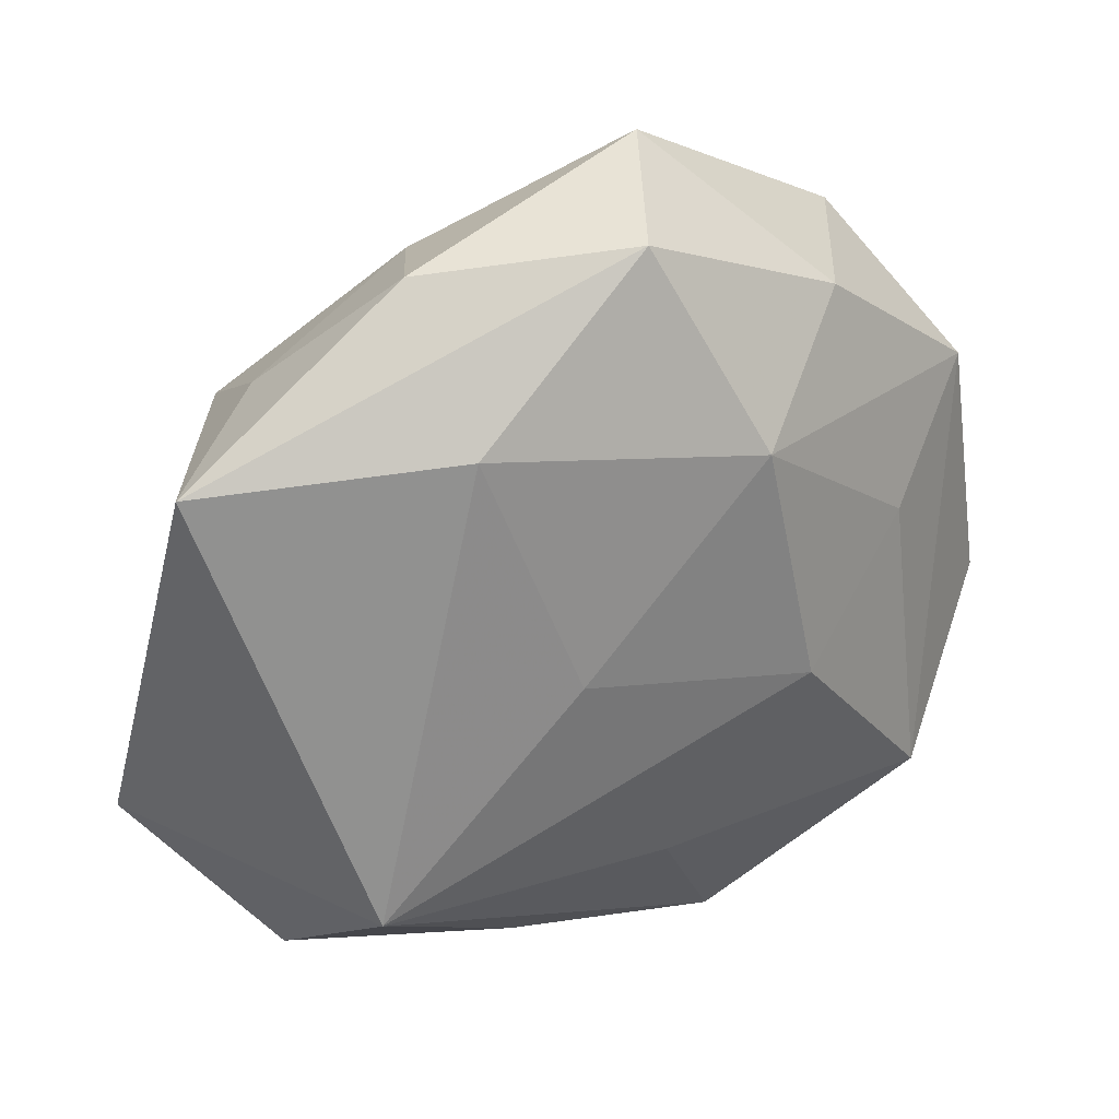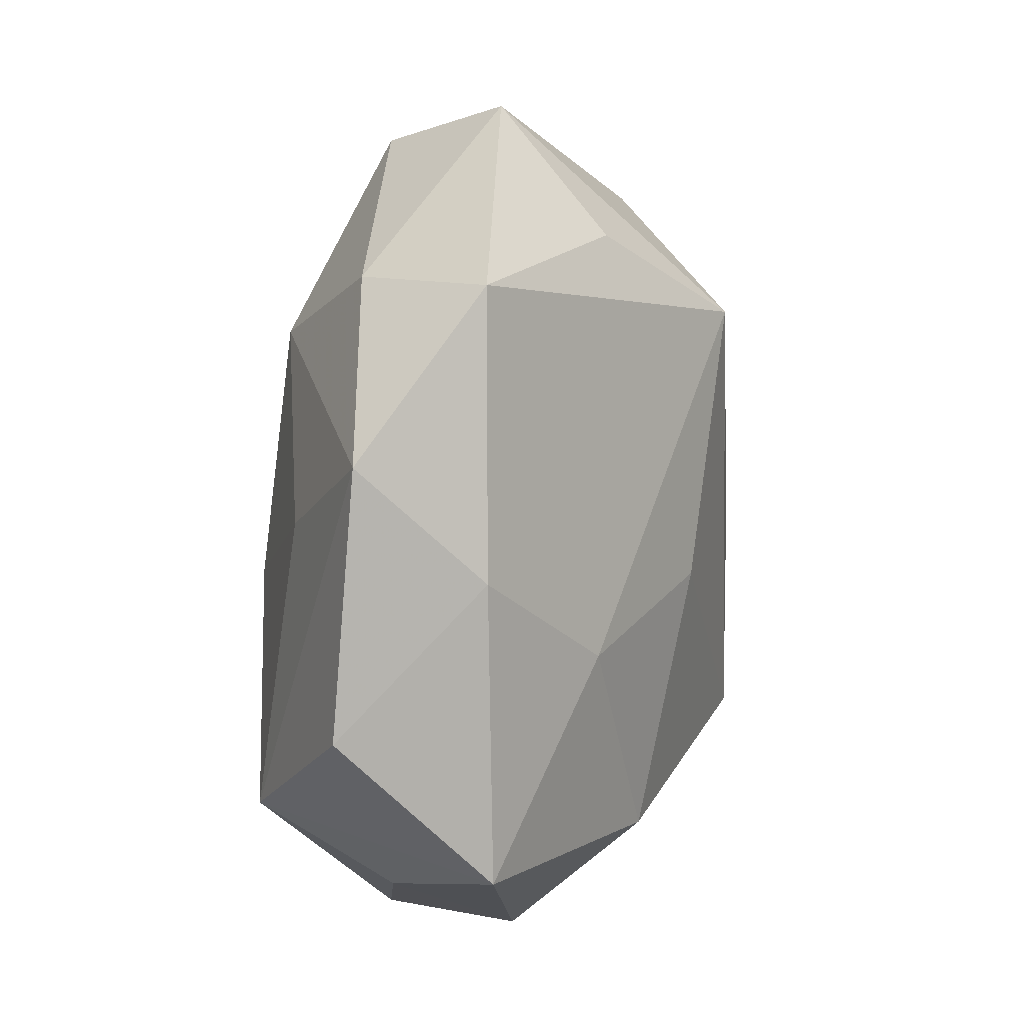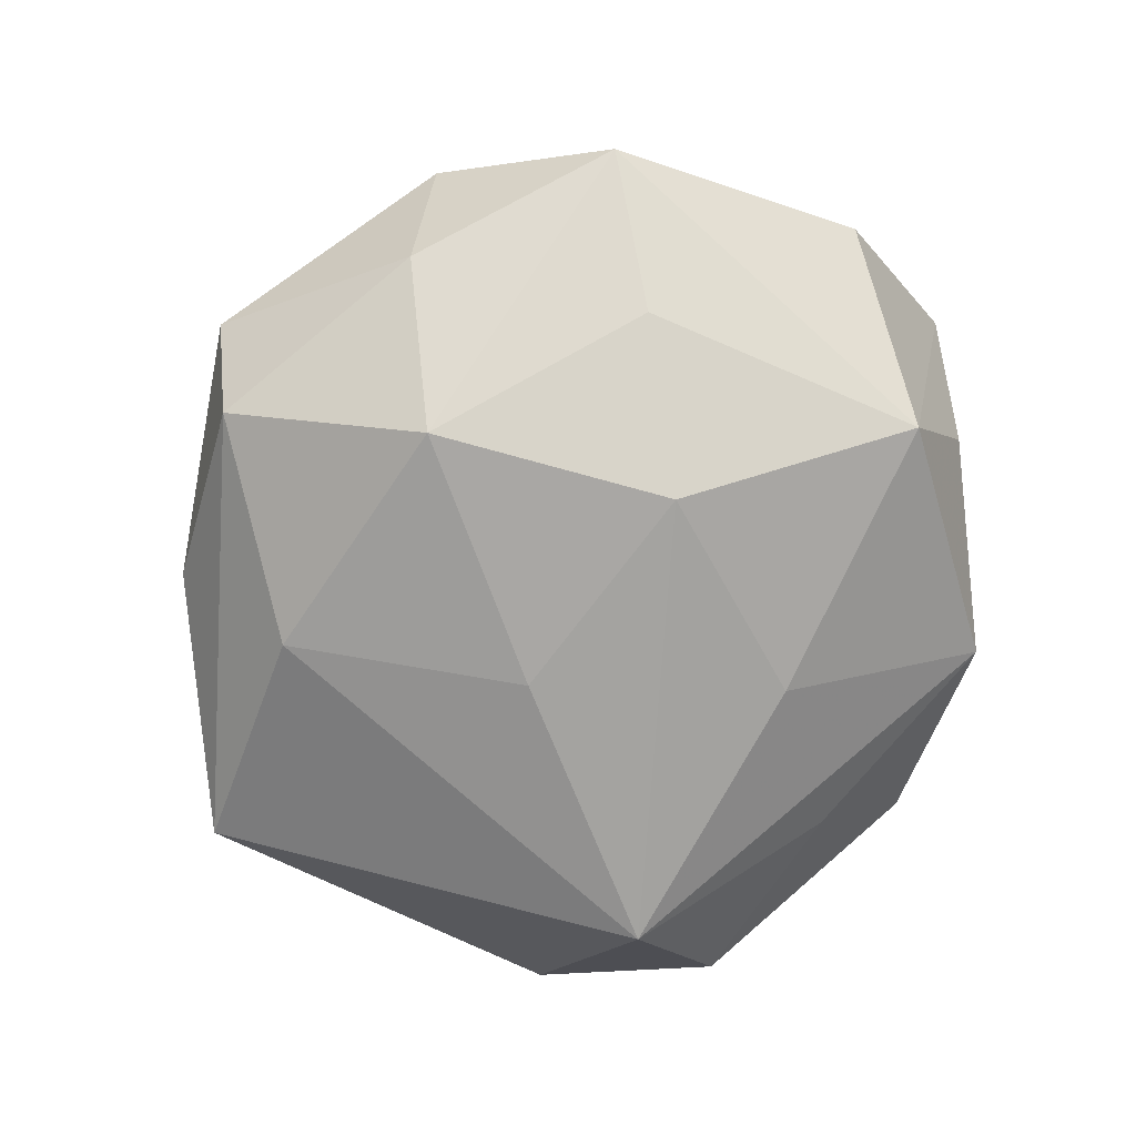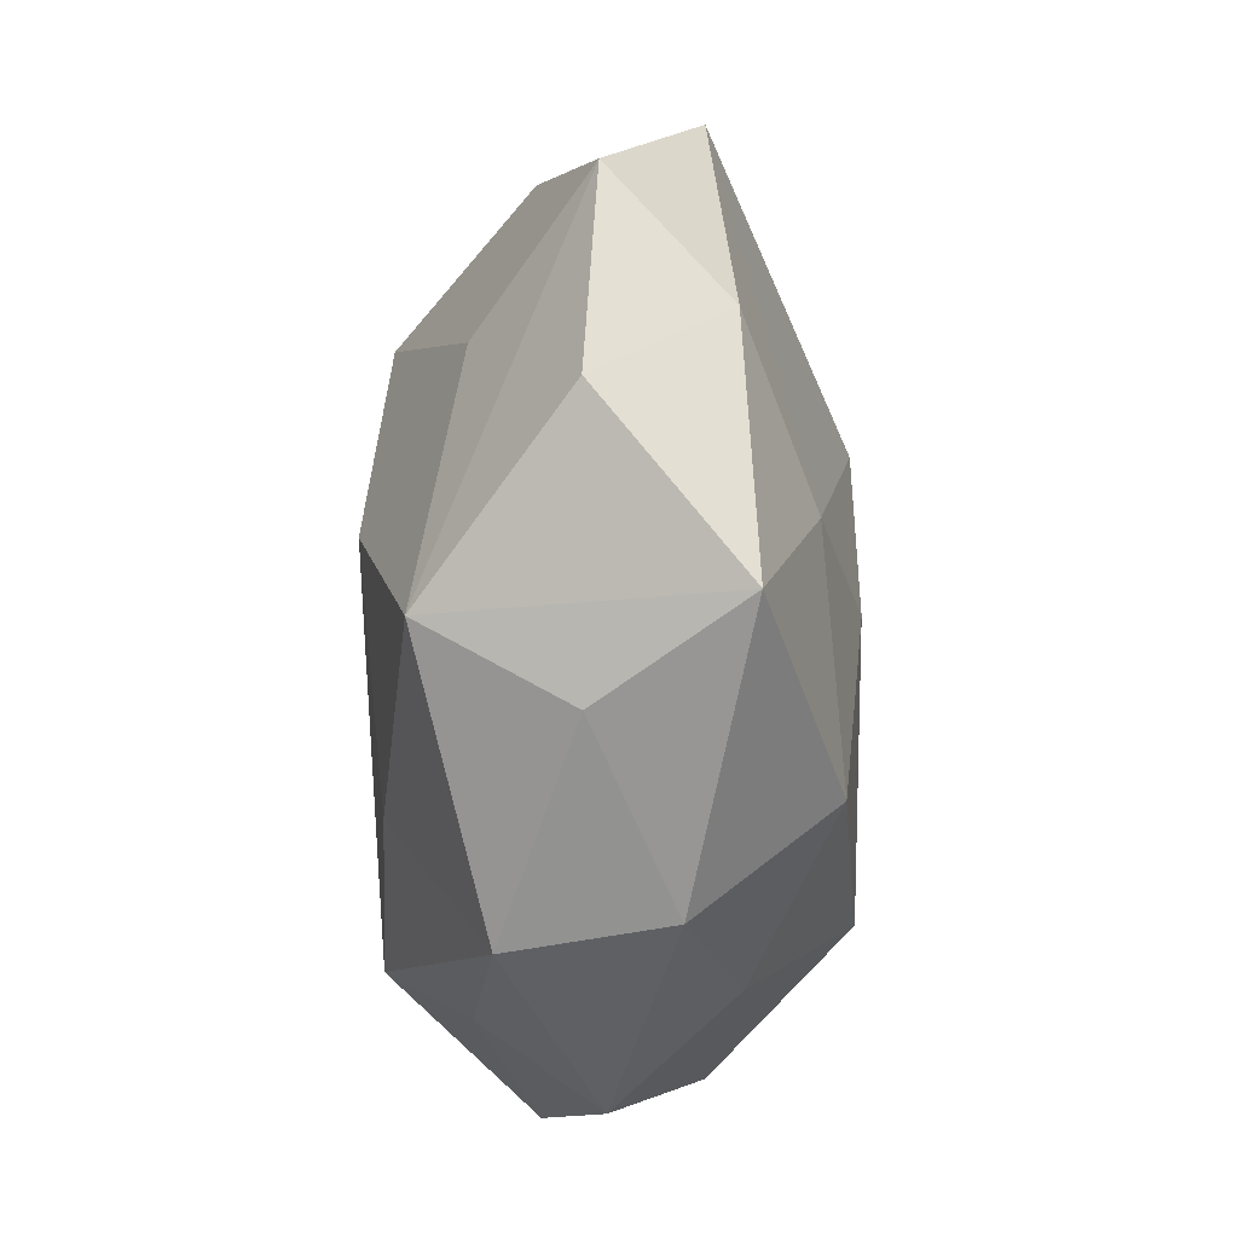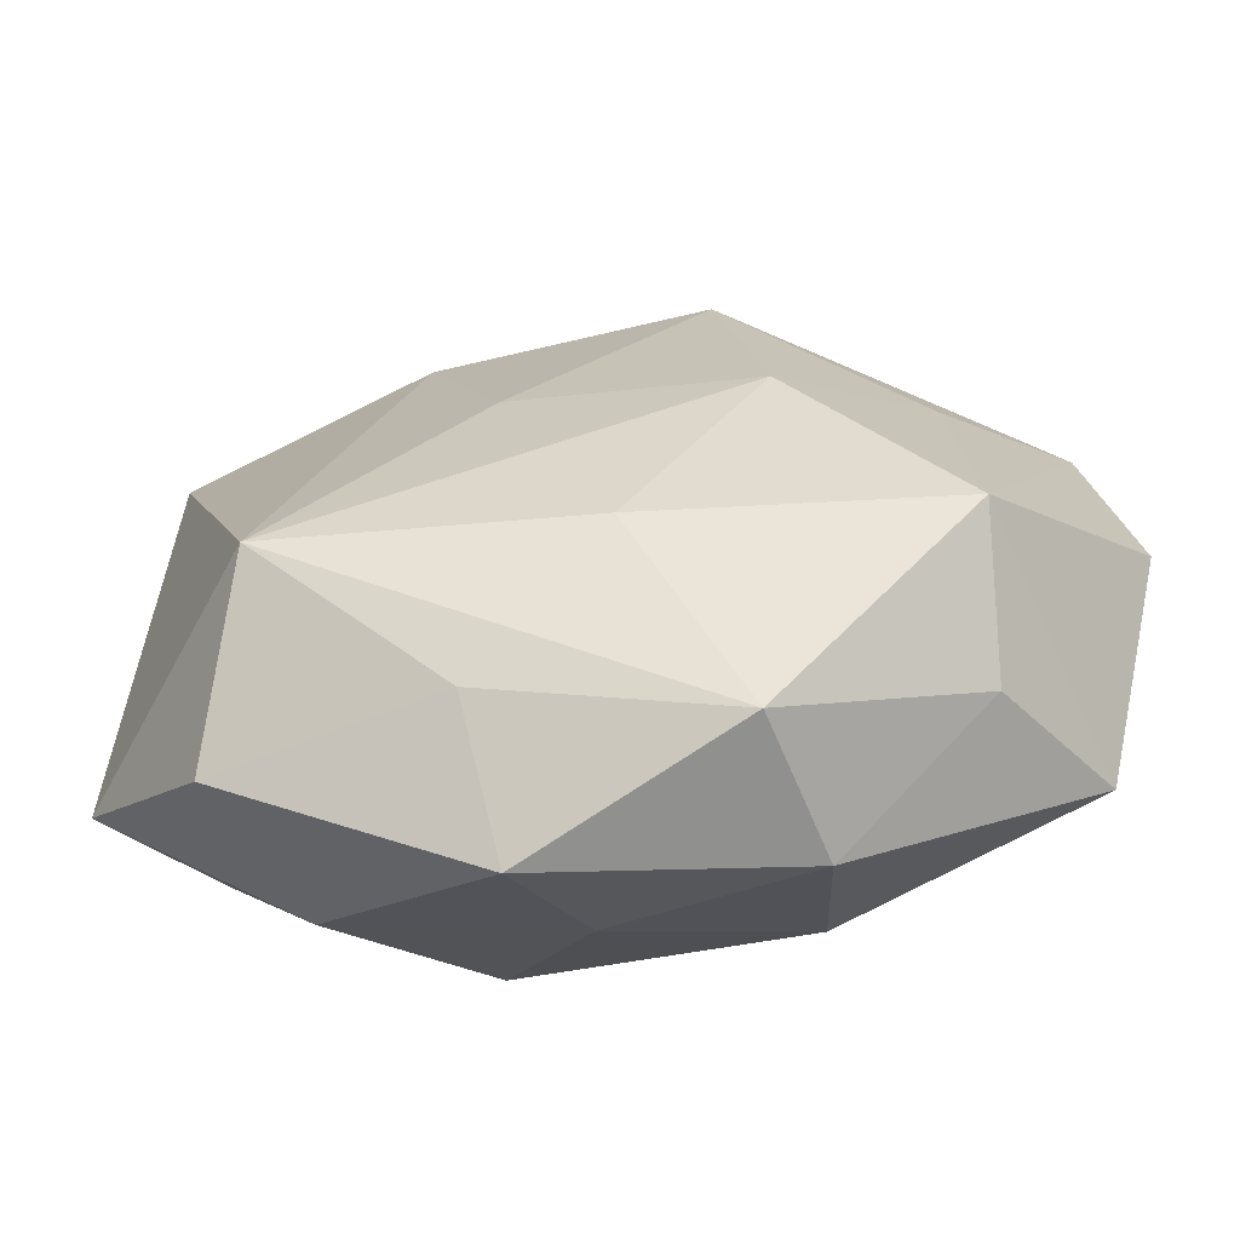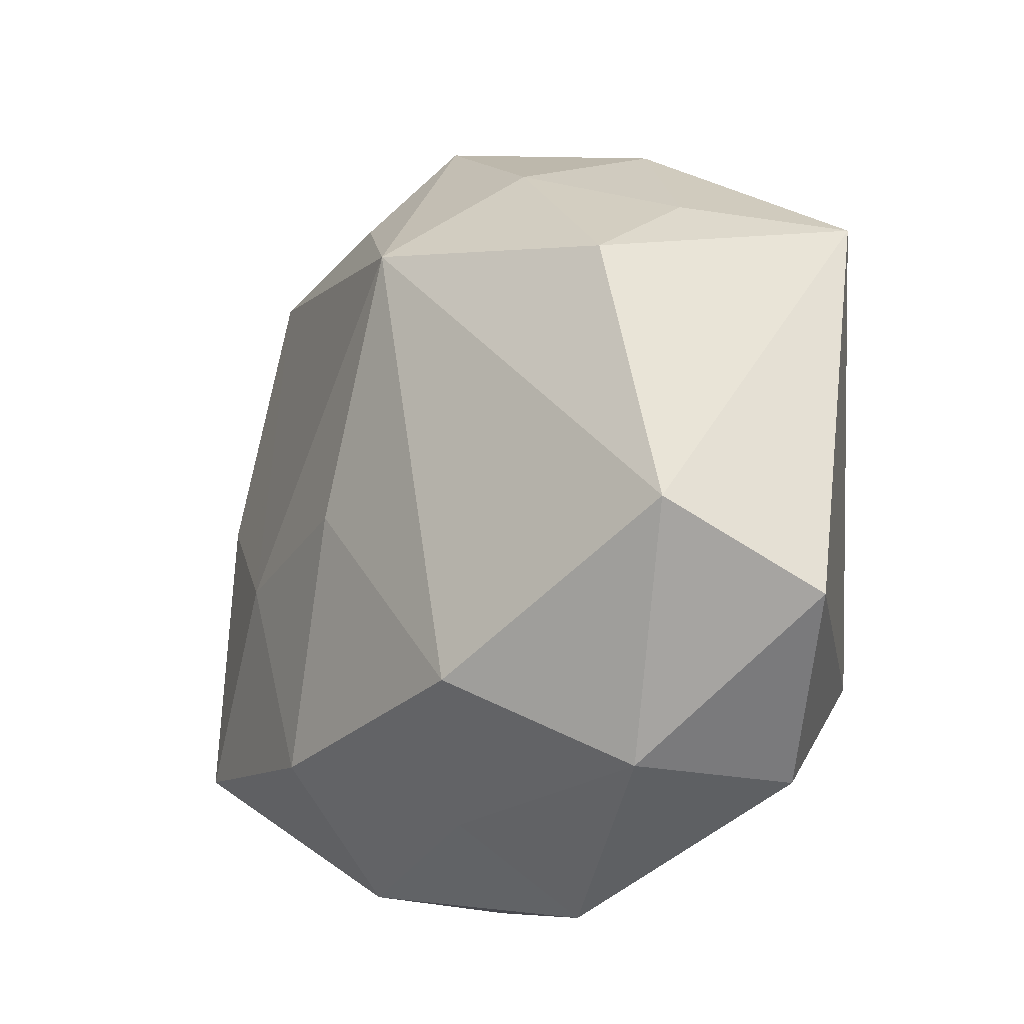
<metadata>
{"format":"obj","ext":"obj","renderer":"f3d","projection":"perspective","resolution":1024,"background":"white","views":[{"elev":34.2,"azim":156.7,"up":"+Y"},{"elev":14.9,"azim":-73.0,"up":"+Y"},{"elev":-73.4,"azim":-115.2,"up":"+Z"},{"elev":-35.8,"azim":-90.5,"up":"+Y"},{"elev":-65.1,"azim":-170.3,"up":"+Y"},{"elev":-16.0,"azim":48.3,"up":"+Y"}]}
</metadata>
<code>
v -0.0332 0.008136 -0.01277
v -0.03401 0.03403 0.008189
v -0.009405 0.04887 0.002038
v 0.01171 0.03674 0.00987
v -0.03336 -0.0303 -0.002547
v -0.01582 -0.02754 0.01965
v -0.004152 0.04425 -0.01225
v -0.01836 -0.001824 -0.02265
v -0.01399 -0.04139 -0.009881
v -0.01067 0.03586 0.01399
v -0.03488 -0.02227 -0.01685
v 0.01051 -0.03438 -0.01248
v -0.01347 0.02413 -0.02087
v 0.03962 -0.007965 0.01706
v 0.02812 -0.01985 -0.02214
v -0.02622 -0.005413 0.01771
v -0.003844 -0.02199 -0.02031
v 0.03038 0.02106 0.01625
v 0.01517 0.02839 -0.01755
v 0.003257 -0.03525 0.01162
v -0.02702 0.03301 -0.007351
v 0.04177 0.02632 -0.009685
v 0.03401 -0.03259 -0.006655
v 0.00868 -0.04456 -0.0003894
v -0.04931 -0.009201 -0.002762
v 0.01343 -0.02279 0.02272
v 0.02998 0.02897 0.003808
v -0.0459 0.01783 -0.001503
v -0.01747 -0.04049 0.00575
v 0.006569 0.003327 -0.02241
v -0.006459 -0.001573 0.02289
v -0.04078 0.005778 0.01037
v 0.003975 0.0257 0.02381
v -0.04235 -0.02492 0.01136
v 0.01696 0.0414 -0.004085
v 0.04787 -0.01701 0.003192
v 0.02715 -0.03178 0.009034
f 22 14 36
f 11 1 8
f 18 14 22
f 18 33 14
f 37 36 14
f 22 36 15
f 21 7 13
f 8 1 13
f 3 7 21
f 23 15 36
f 23 37 24
f 36 37 23
f 5 11 9
f 30 15 8
f 8 13 30
f 28 25 32
f 21 13 28
f 28 13 1
f 1 11 28
f 11 25 28
f 2 16 33
f 32 16 2
f 2 28 32
f 2 3 21
f 21 28 2
f 33 18 4
f 4 3 33
f 14 33 26
f 26 37 14
f 24 9 12
f 12 9 15
f 12 23 24
f 15 23 12
f 17 9 11
f 15 9 17
f 17 11 8
f 8 15 17
f 19 30 13
f 19 7 22
f 19 13 7
f 22 15 19
f 15 30 19
f 33 3 10
f 10 2 33
f 3 2 10
f 27 18 22
f 27 4 18
f 3 4 35
f 22 7 35
f 7 3 35
f 35 27 22
f 4 27 35
f 33 16 31
f 31 26 33
f 24 37 20
f 37 26 20
f 6 31 16
f 26 31 6
f 6 20 26
f 24 20 29
f 20 6 29
f 29 9 24
f 5 9 29
f 5 29 34
f 34 29 6
f 34 11 5
f 34 25 11
f 32 25 34
f 34 16 32
f 34 6 16

</code>
